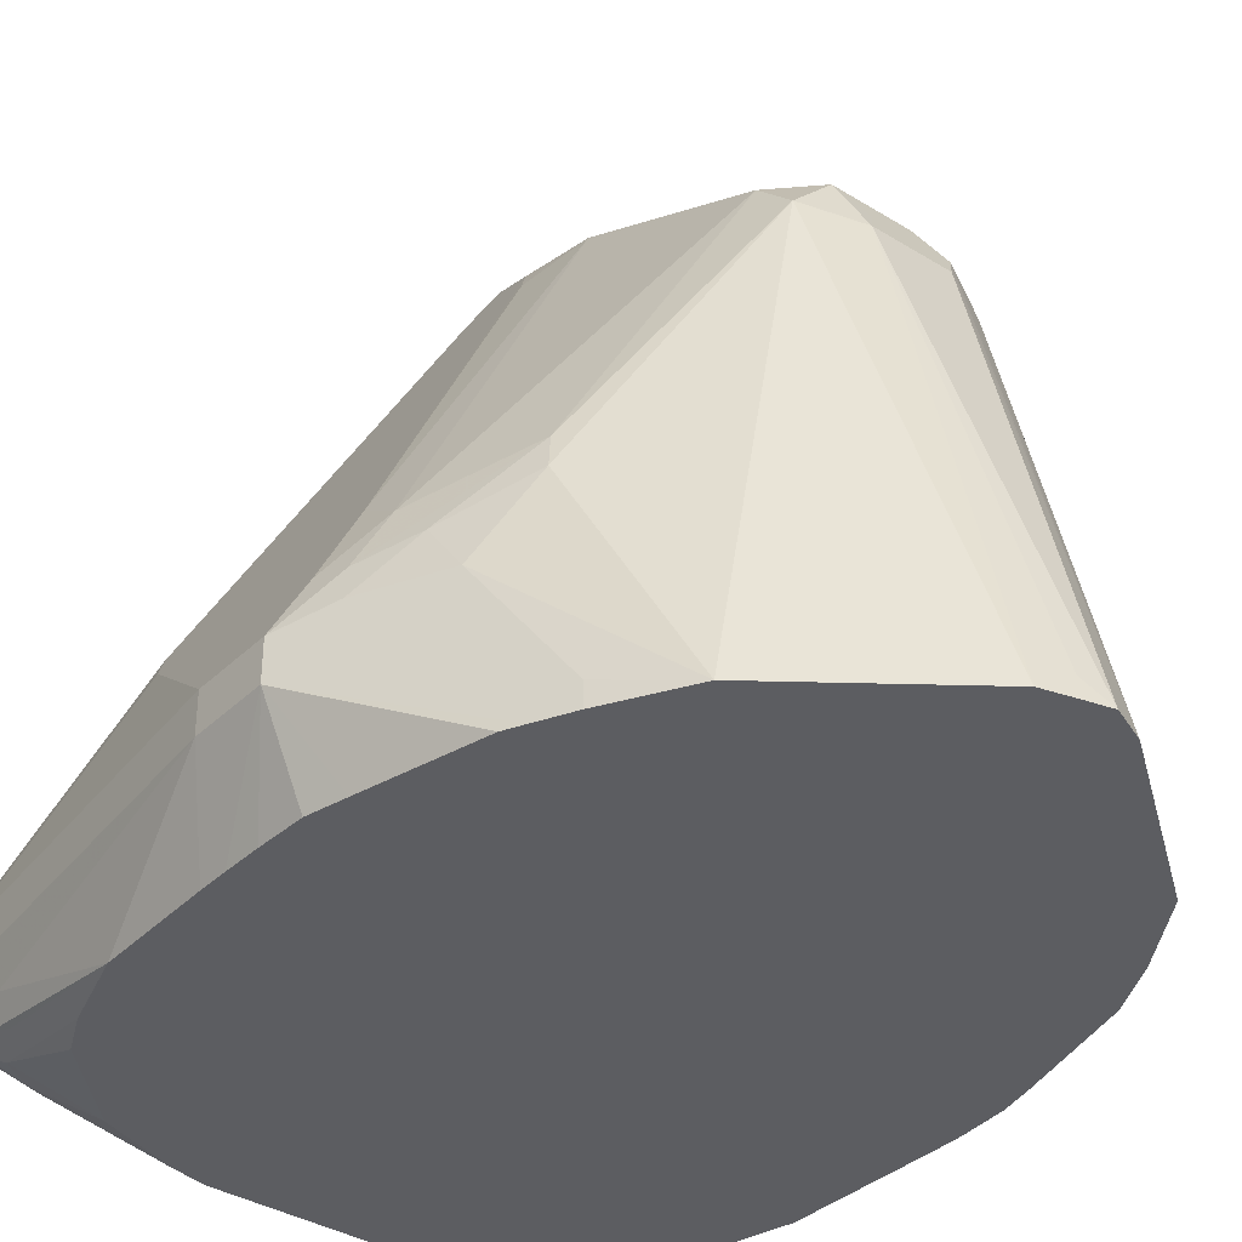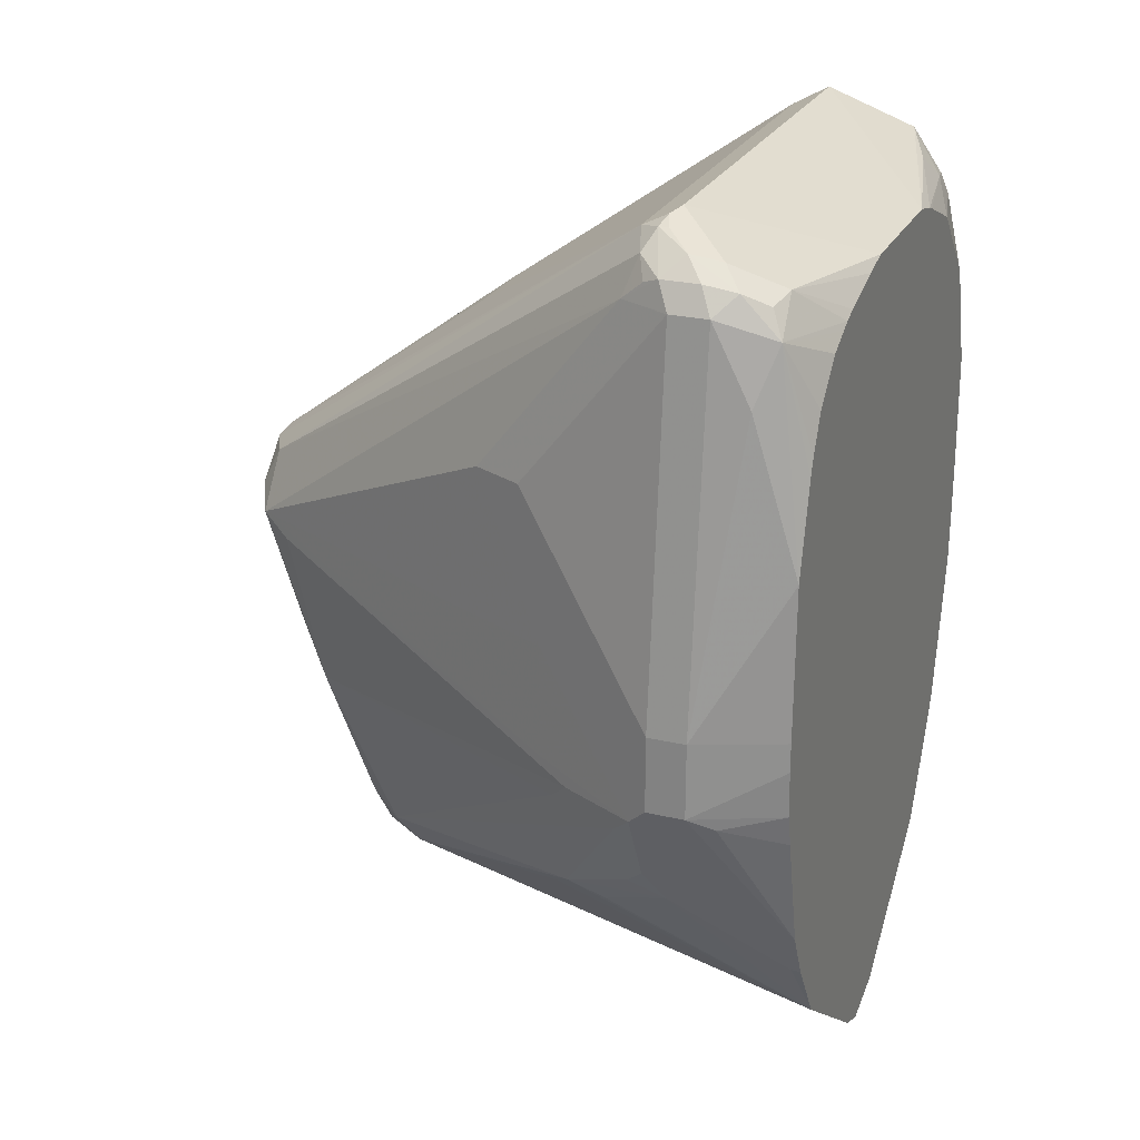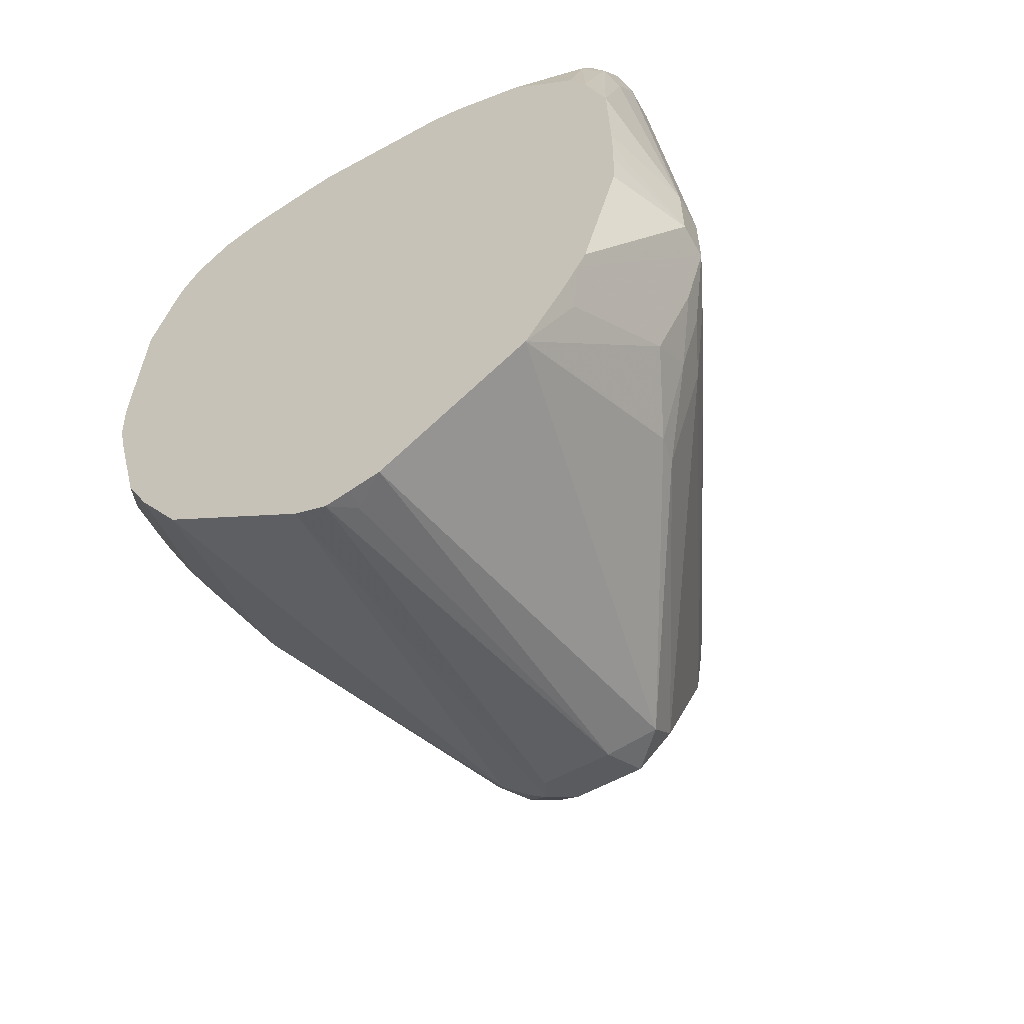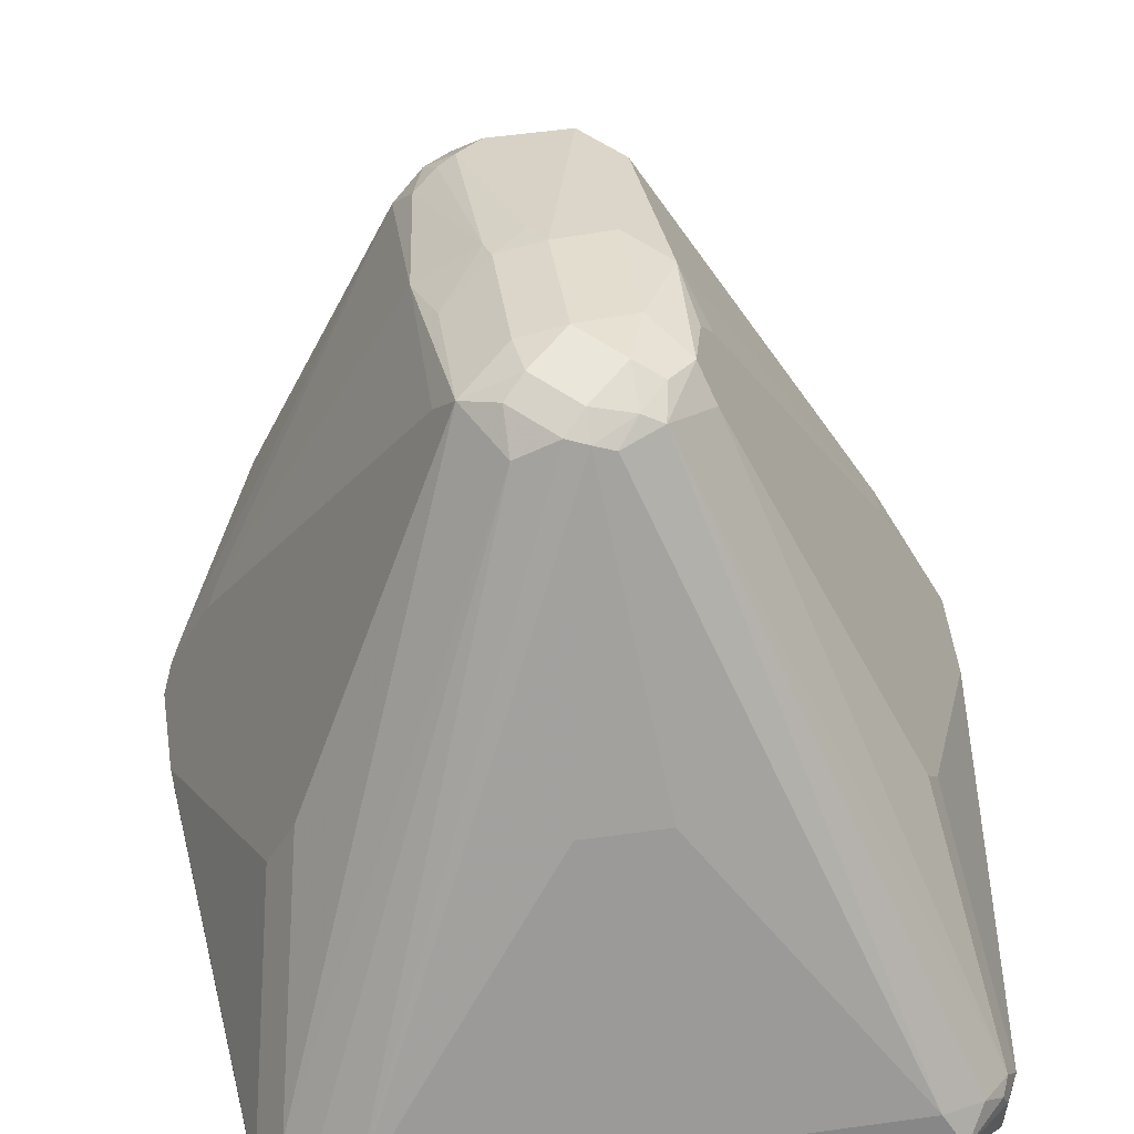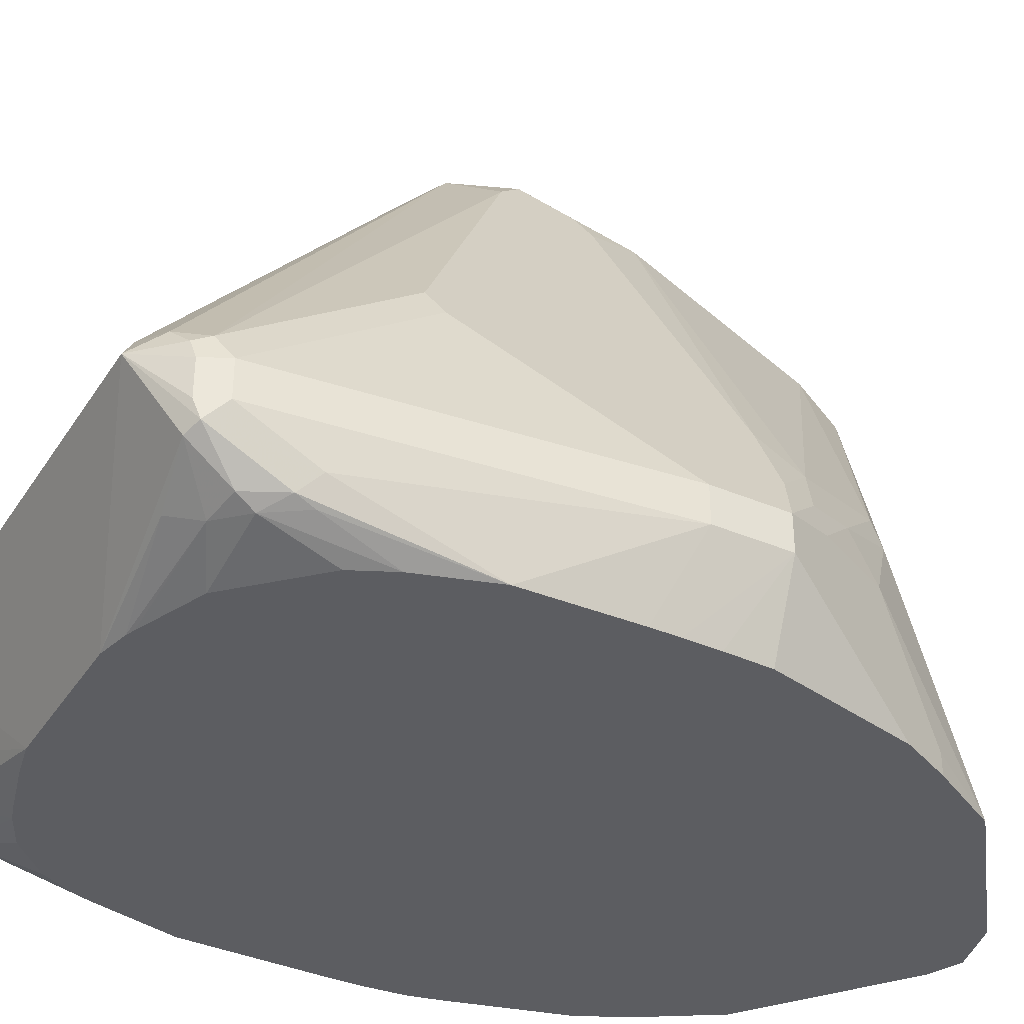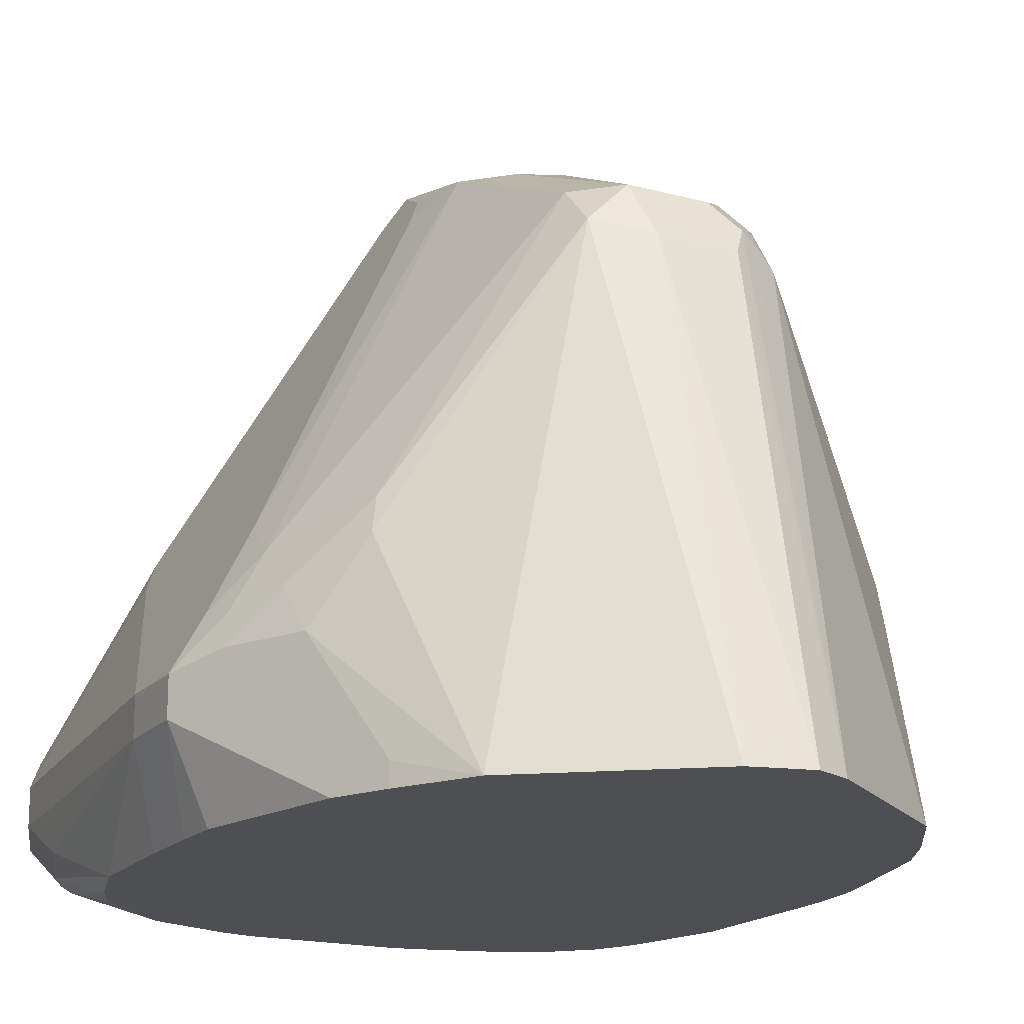
<metadata>
{"format":"obj","ext":"obj","renderer":"f3d","projection":"perspective","resolution":1024,"background":"white","views":[{"elev":-36.4,"azim":-38.9,"up":"+Z"},{"elev":24.5,"azim":111.2,"up":"+Y"},{"elev":-59.3,"azim":-150.6,"up":"+Y"},{"elev":54.9,"azim":171.7,"up":"+Z"},{"elev":-36.9,"azim":-118.9,"up":"+Z"},{"elev":-17.9,"azim":-27.7,"up":"+Z"}]}
</metadata>
<code>
v 0.1794 0.3189 0.6179
v 0.1794 0.3189 0.6378
v 0.1794 0.279 0.6179
v 0.1612 0.3189 0.5732
v 0.1594 0.3986 0.5732
v 0.1594 0.4783 0.5979
v 0.1594 0.5182 0.6179
v 0.1594 0.5182 0.6378
v 0.1395 0.4185 0.7175
v 0.1262 0.4185 0.7441
v 0.1462 0.3388 0.7042
v 0.1744 0.2691 0.6478
v 0.1794 0.279 0.6378
v 0.1262 0.1727 0.5732
v 0.1344 0.1892 0.5732
v 0.1395 0.1993 0.5732
v 0.1727 0.2724 0.6045
v 0.1594 0.279 0.5732
v 0.1612 0.3037 0.5732
v 0.1471 0.446 0.5732
v 0.1495 0.5082 0.588
v 0.1495 0.5281 0.6079
v 0.1528 0.5314 0.6245
v 0.1528 0.5314 0.6444
v 0.1462 0.5182 0.6643
v 0.04649 0.3388 0.9035
v 0.1462 0.279 0.7042
v 0.1544 0.2691 0.6876
v 0.1669 0.2591 0.6577
v 0.127 0.1993 0.6976
v 0.1544 0.2292 0.6478
v 0.1528 0.2259 0.6378
v 0.1262 0.1727 0.578
v 0.102 0.1348 0.5732
v 0.1556 0.262 0.5732
v 0.1442 0.4546 0.5732
v 0.14 0.4631 0.5732
v 0.1348 0.4736 0.5732
v 0.1148 0.4935 0.5732
v 0.1016 0.5001 0.5732
v 0.0959 0.503 0.5732
v 0.1262 0.5248 0.5913
v 0.1428 0.5215 0.5946
v 0.1395 0.5381 0.6179
v 0.1428 0.5414 0.6344
v 0.1295 0.5481 0.6527
v 0.1395 0.5381 0.6577
v 0.1495 0.5281 0.6527
v 0.02988 0.3687 0.9018
v 0.05478 0.3288 0.8869
v 0.02988 0.3487 0.9118
v 0.01991 0.3388 0.9168
v 0.0224 0.3189 0.9118
v 0.04649 0.279 0.8836
v 0.05478 0.2491 0.8669
v 0.147 0.2591 0.6976
v 0.05478 0.1694 0.8271
v 0.04649 0.1528 0.8171
v 0.1146 0.1894 0.7075
v 0.1262 0.1927 0.6777
v 0.1462 0.2126 0.6378
v 0.147 0.2192 0.6577
v 0.02226 0.07499 0.5732
v 0.0873 0.5058 0.5732
v 0.05773 0.5142 0.5732
v 0.03986 0.5182 0.5732
v 0.1129 0.5514 0.6444
v 0.1196 0.5514 0.6511
v 0.1295 0.5481 0.6478
v 0.1196 0.5447 0.6643
v 0.009938 0.3687 0.9118
v 0 0.3587 0.9168
v 0 0.3189 0.9168
v 0.0224 0.2591 0.8919
v 0.0249 0.2491 0.8869
v 0.04649 0.1794 0.8437
v 0.03986 0.1595 0.837
v 0.03487 0.1495 0.8271
v 0.004705 0.06739 0.5732
v 0.02655 0.1462 0.8304
v 0.01991 0.1396 0.8171
v -0.03986 0.5182 0.5732
v 0.1096 0.5531 0.6478
v -0.1196 0.5447 0.6643
v 0.01991 0.465 0.7839
v 0 0.372 0.9101
v -0.01991 0.3612 0.9118
v -0.01991 0.3388 0.9168
v -0.02988 0.3089 0.9068
v -0.02988 0.2491 0.8869
v 0 0.2591 0.8968
v -0.01657 0.3222 0.9134
v 0.006637 0.2458 0.8902
v 0.02655 0.1661 0.8503
v 0.03487 0.1694 0.847
v 0.01327 0.1528 0.8437
v -0.006637 0.07309 0.5846
v -0.008884 0.07081 0.5732
v -0.01991 0.1396 0.8171
v -0.01327 0.1462 0.8304
v -0.05692 0.5144 0.5732
v -0.1129 0.5248 0.5913
v -0.1462 0.5314 0.6045
v -0.1295 0.5531 0.6478
v -0.01991 0.465 0.7839
v -0.1395 0.5381 0.6577
v -0.02988 0.3637 0.9068
v -0.009938 0.3736 0.9068
v -0.03318 0.3454 0.9101
v -0.04649 0.3321 0.9035
v -0.04979 0.2691 0.8869
v -0.04649 0.1727 0.8437
v -0.02655 0.1528 0.8437
v -0.01991 0.1794 0.857
v 0.01991 0.1794 0.857
v -0.02465 0.07499 0.5732
v -0.04649 0.1528 0.8238
v -0.06166 0.5126 0.5732
v -0.1262 0.5115 0.5846
v -0.1445 0.5082 0.588
v -0.1544 0.5281 0.6079
v -0.1528 0.5314 0.6179
v -0.1528 0.5314 0.6378
v -0.1495 0.5331 0.6478
v -0.1528 0.5248 0.6511
v -0.05313 0.3454 0.8902
v -0.1262 0.4119 0.7441
v -0.1462 0.3321 0.7042
v -0.1462 0.2724 0.7042
v -0.05313 0.3056 0.8902
v -0.05977 0.299 0.8769
v -0.1495 0.2491 0.6876
v -0.1229 0.196 0.7009
v -0.03986 0.1595 0.837
v -0.1044 0.1348 0.5732
v -0.1262 0.1927 0.6843
v -0.09825 0.4982 0.5732
v -0.142 0.4982 0.583
v -0.1544 0.4883 0.588
v -0.1594 0.5182 0.6179
v -0.1594 0.4783 0.5979
v -0.1594 0.5182 0.6378
v -0.1395 0.4185 0.7175
v -0.1328 0.4251 0.7308
v -0.1528 0.3454 0.6909
v -0.1794 0.3189 0.6378
v -0.1794 0.279 0.6378
v -0.1661 0.2724 0.6643
v -0.1628 0.2558 0.661
v -0.1495 0.2292 0.6677
v -0.1262 0.1727 0.5732
v -0.1462 0.2126 0.6444
v -0.1262 0.1727 0.5846
v -0.1371 0.4594 0.5732
v -0.1471 0.4384 0.5732
v -0.1528 0.4783 0.5846
v -0.1594 0.3986 0.5732
v -0.1794 0.3189 0.6179
v -0.1794 0.279 0.6179
v -0.1348 0.1899 0.5732
v -0.1528 0.2259 0.6311
v -0.1661 0.2525 0.6444
v -0.1606 0.3382 0.5732
v -0.1606 0.323 0.5732
v -0.1604 0.3037 0.5732
v -0.1594 0.279 0.5732
v -0.1546 0.2595 0.5732
v -0.1395 0.1993 0.5732
f 94 115 96
f 90 113 114
f 93 115 94
f 91 115 93
f 91 114 115
f 90 114 91
f 90 112 113
f 88 109 110
f 89 110 111
f 89 111 90
f 88 89 92
f 87 108 107
f 88 110 89
f 87 107 109
f 87 109 88
f 96 115 114
f 90 111 112
f 96 114 113
f 106 124 125
f 97 99 116
f 107 110 109
f 86 105 108
f 107 126 110
f 106 125 107
f 104 124 106
f 104 123 124
f 104 122 123
f 104 121 122
f 103 121 104
f 103 120 121
f 103 119 120
f 102 119 103
f 101 119 102
f 101 118 119
f 99 117 116
f 99 113 117
f 99 100 113
f 97 116 98
f 86 108 87
f 70 105 85
f 84 108 105
f 74 93 75
f 74 91 93
f 73 92 89
f 73 88 92
f 73 91 74
f 73 90 91
f 73 89 90
f 72 87 88
f 72 86 87
f 71 86 72
f 70 86 71
f 70 85 86
f 70 84 105
f 70 104 84
f 70 83 104
f 68 83 70
f 107 125 126
f 75 93 94
f 85 105 86
f 75 94 95
f 76 95 77
f 84 107 108
f 84 106 107
f 84 104 106
f 82 103 104
f 82 102 103
f 82 101 102
f 80 99 81
f 80 100 99
f 80 113 100
f 80 96 113
f 79 99 97
f 79 81 99
f 79 97 98
f 77 94 96
f 77 95 94
f 77 80 78
f 77 96 80
f 75 95 76
f 110 126 127
f 152 161 160
f 110 128 129
f 144 146 145
f 143 146 144
f 142 146 143
f 141 157 158
f 140 146 142
f 140 158 146
f 140 141 158
f 139 157 141
f 139 156 157
f 138 156 139
f 138 155 156
f 138 154 155
f 137 154 138
f 136 150 152
f 135 153 151
f 135 152 153
f 135 136 152
f 146 158 159
f 133 150 136
f 146 159 147
f 147 160 161
f 159 168 160
f 159 167 168
f 159 166 167
f 159 165 166
f 159 164 165
f 158 164 159
f 158 163 164
f 157 163 158
f 155 157 156
f 152 160 153
f 67 83 68
f 151 153 160
f 150 162 152
f 149 162 150
f 147 162 149
f 147 152 162
f 147 161 152
f 147 159 160
f 133 149 150
f 132 149 133
f 132 147 149
f 119 138 120
f 119 137 138
f 118 137 119
f 117 136 135
f 117 133 136
f 116 117 135
f 113 134 117
f 112 132 133
f 112 134 113
f 112 117 134
f 112 133 117
f 111 132 112
f 111 129 132
f 111 131 129
f 111 130 131
f 110 130 111
f 110 129 130
f 120 138 139
f 120 139 121
f 121 140 122
f 121 139 141
f 132 148 147
f 129 131 130
f 129 148 132
f 129 147 148
f 128 147 129
f 128 146 147
f 128 145 146
f 127 145 128
f 110 127 128
f 127 144 145
f 125 144 126
f 125 143 144
f 125 142 143
f 123 142 125
f 123 125 124
f 122 142 123
f 122 140 142
f 121 141 140
f 126 144 127
f 66 83 67
f 46 68 70
f 66 82 104
f 4 36 20
f 4 37 36
f 4 38 37
f 4 39 38
f 4 40 39
f 4 41 40
f 4 64 41
f 4 20 5
f 4 65 64
f 4 82 66
f 4 101 82
f 4 118 101
f 4 137 118
f 4 154 137
f 4 155 154
f 4 157 155
f 4 66 65
f 5 20 21
f 5 21 6
f 6 21 7
f 12 31 13
f 12 30 31
f 12 29 30
f 12 56 29
f 12 28 56
f 12 27 28
f 11 27 12
f 11 26 27
f 10 25 26
f 10 26 11
f 8 10 9
f 8 25 10
f 8 24 25
f 7 24 8
f 7 23 24
f 7 22 23
f 7 21 22
f 4 163 157
f 4 164 163
f 4 165 164
f 4 166 165
f 3 33 14
f 3 32 33
f 3 13 32
f 2 12 13
f 2 11 12
f 2 10 11
f 2 9 10
f 2 8 9
f 1 8 2
f 1 7 8
f 1 6 7
f 1 5 6
f 1 4 5
f 1 19 4
f 1 3 19
f 1 13 3
f 1 2 13
f 3 14 15
f 13 31 32
f 3 15 16
f 3 17 18
f 4 167 166
f 4 168 167
f 4 160 168
f 4 151 160
f 4 135 151
f 66 104 83
f 4 98 116
f 4 79 98
f 4 63 79
f 4 34 63
f 4 14 34
f 4 15 14
f 4 16 15
f 4 35 16
f 4 18 35
f 4 19 18
f 3 18 19
f 3 16 17
f 14 33 34
f 4 116 135
f 17 35 18
f 46 70 47
f 46 69 68
f 45 69 46
f 45 68 69
f 45 67 68
f 44 66 67
f 44 67 45
f 42 66 44
f 42 65 66
f 42 64 65
f 42 44 43
f 41 64 42
f 34 59 58
f 34 61 60
f 34 58 63
f 33 61 34
f 32 61 33
f 47 70 49
f 31 61 32
f 49 71 51
f 51 71 52
f 16 35 17
f 63 81 79
f 63 80 81
f 63 78 80
f 58 78 63
f 58 77 78
f 57 77 58
f 57 76 77
f 55 57 56
f 55 76 57
f 55 75 76
f 54 75 55
f 54 74 75
f 53 73 74
f 52 73 53
f 52 88 73
f 52 72 88
f 49 70 71
f 31 62 61
f 52 71 72
f 30 61 62
f 24 48 25
f 24 47 48
f 24 46 47
f 24 45 46
f 23 45 24
f 22 45 23
f 22 44 45
f 22 43 44
f 21 42 43
f 21 41 42
f 21 40 41
f 21 39 40
f 21 38 39
f 21 37 38
f 21 36 37
f 30 62 31
f 20 36 21
f 25 48 47
f 25 47 49
f 21 43 22
f 26 50 27
f 30 60 61
f 30 34 60
f 25 49 26
f 30 59 34
f 30 58 59
f 30 57 58
f 29 56 57
f 28 55 56
f 28 50 55
f 29 57 30
f 27 50 28
f 26 55 50
f 26 54 55
f 26 74 54
f 26 53 74
f 26 52 53
f 26 51 52
f 26 49 51

</code>
